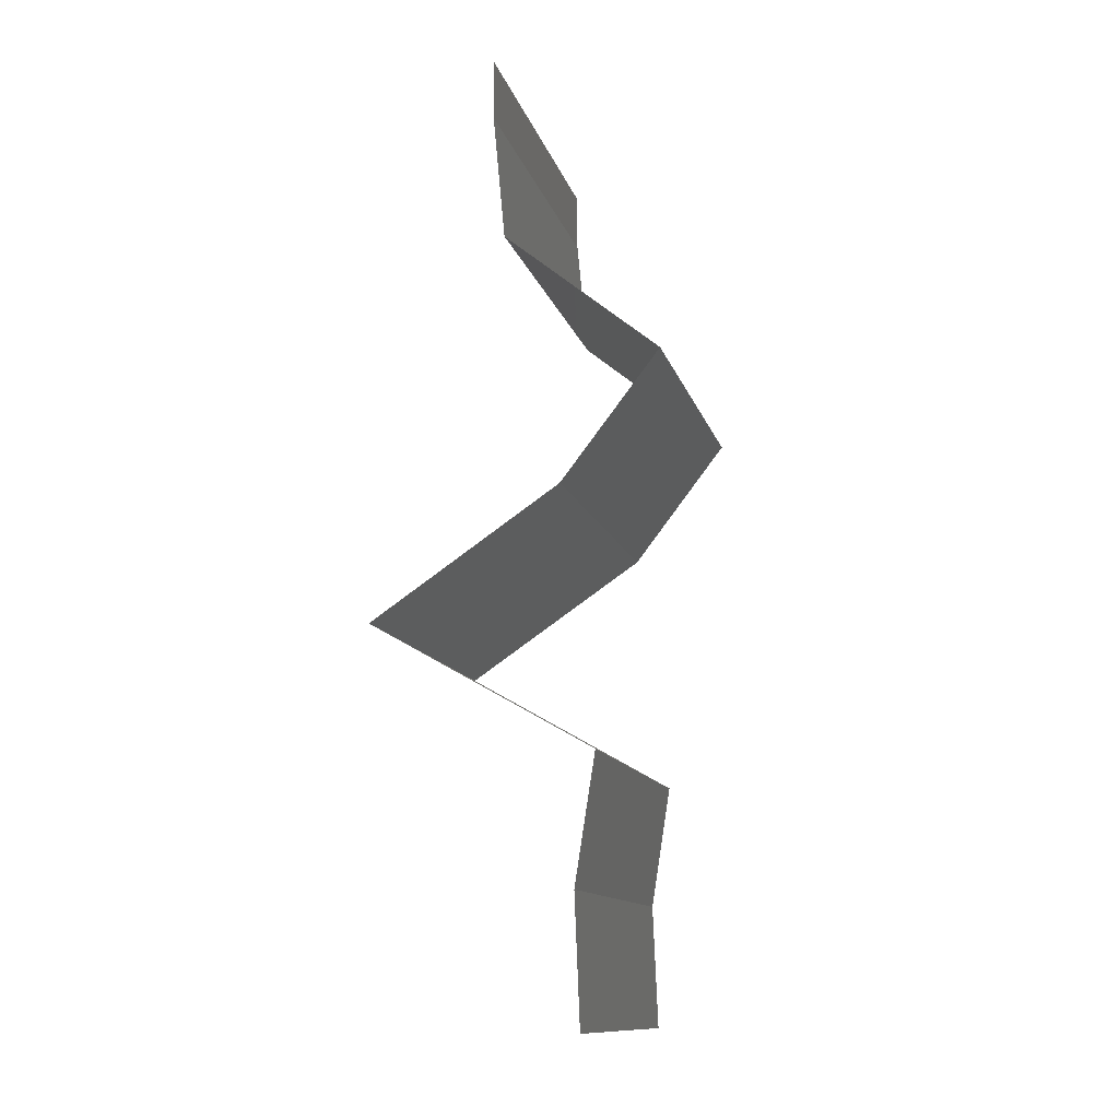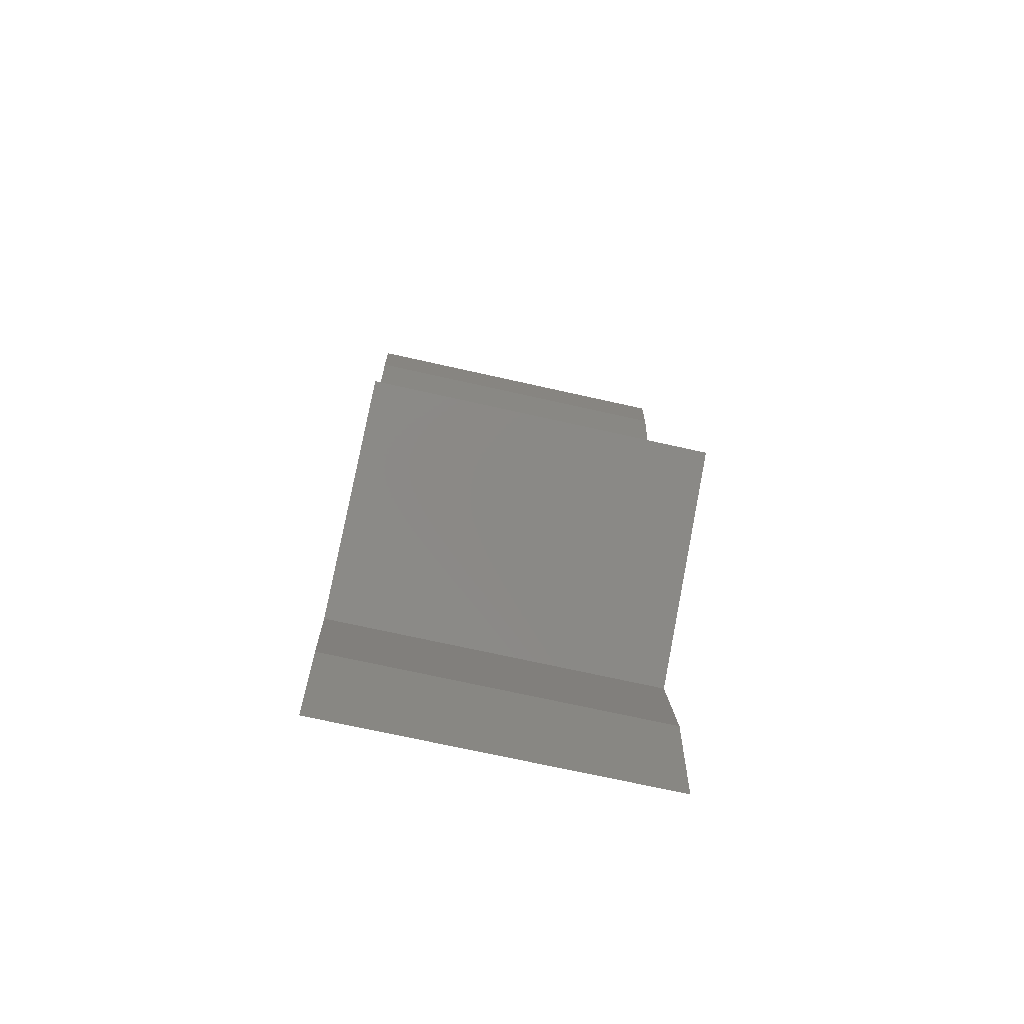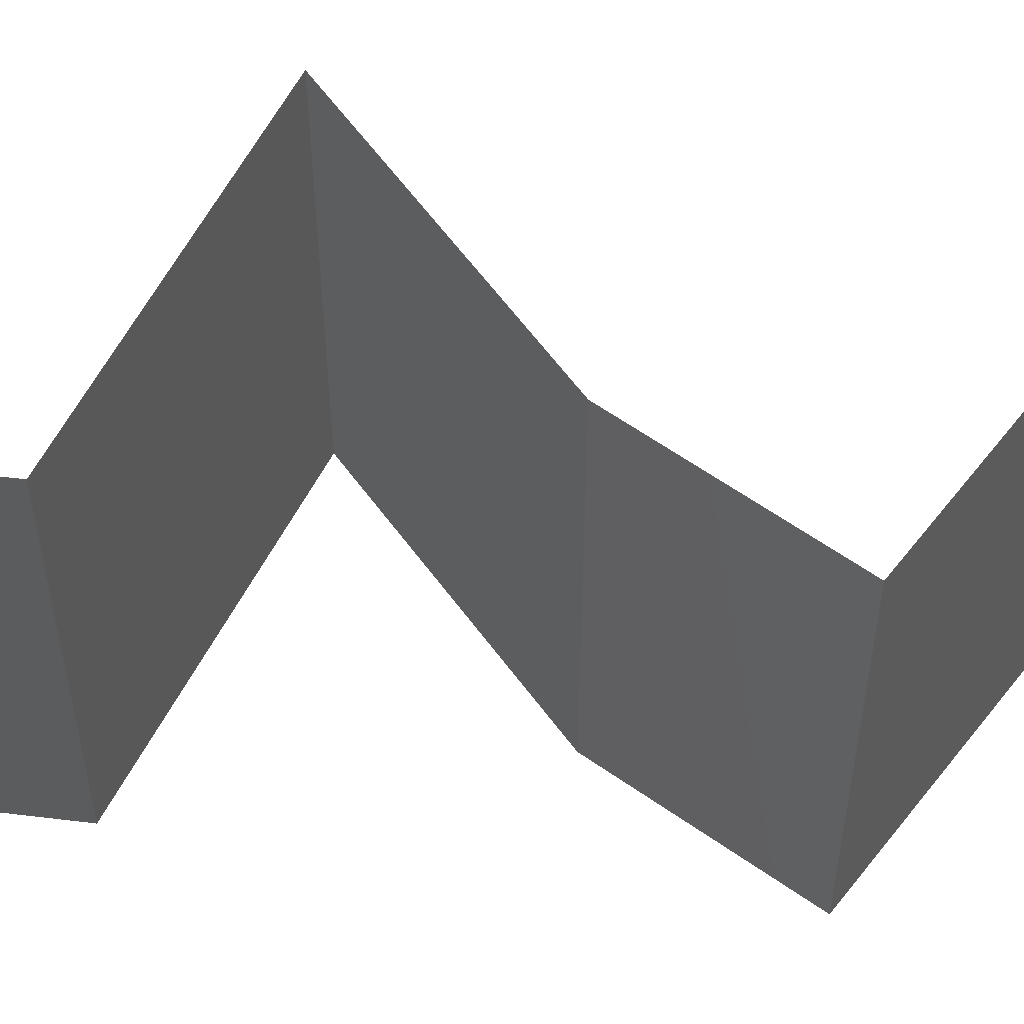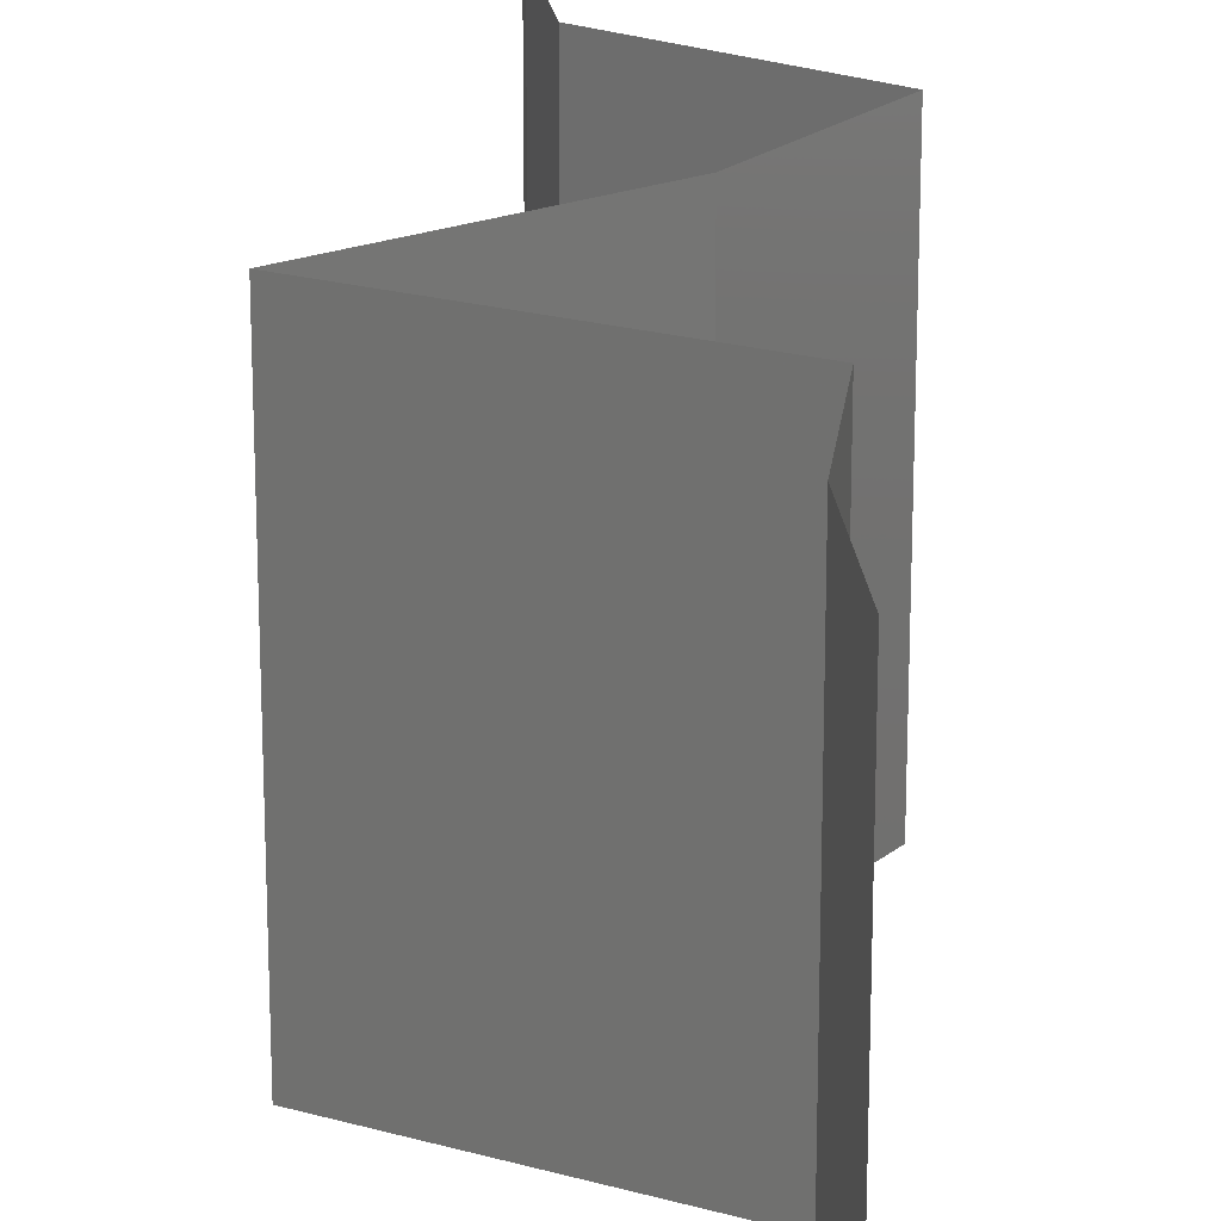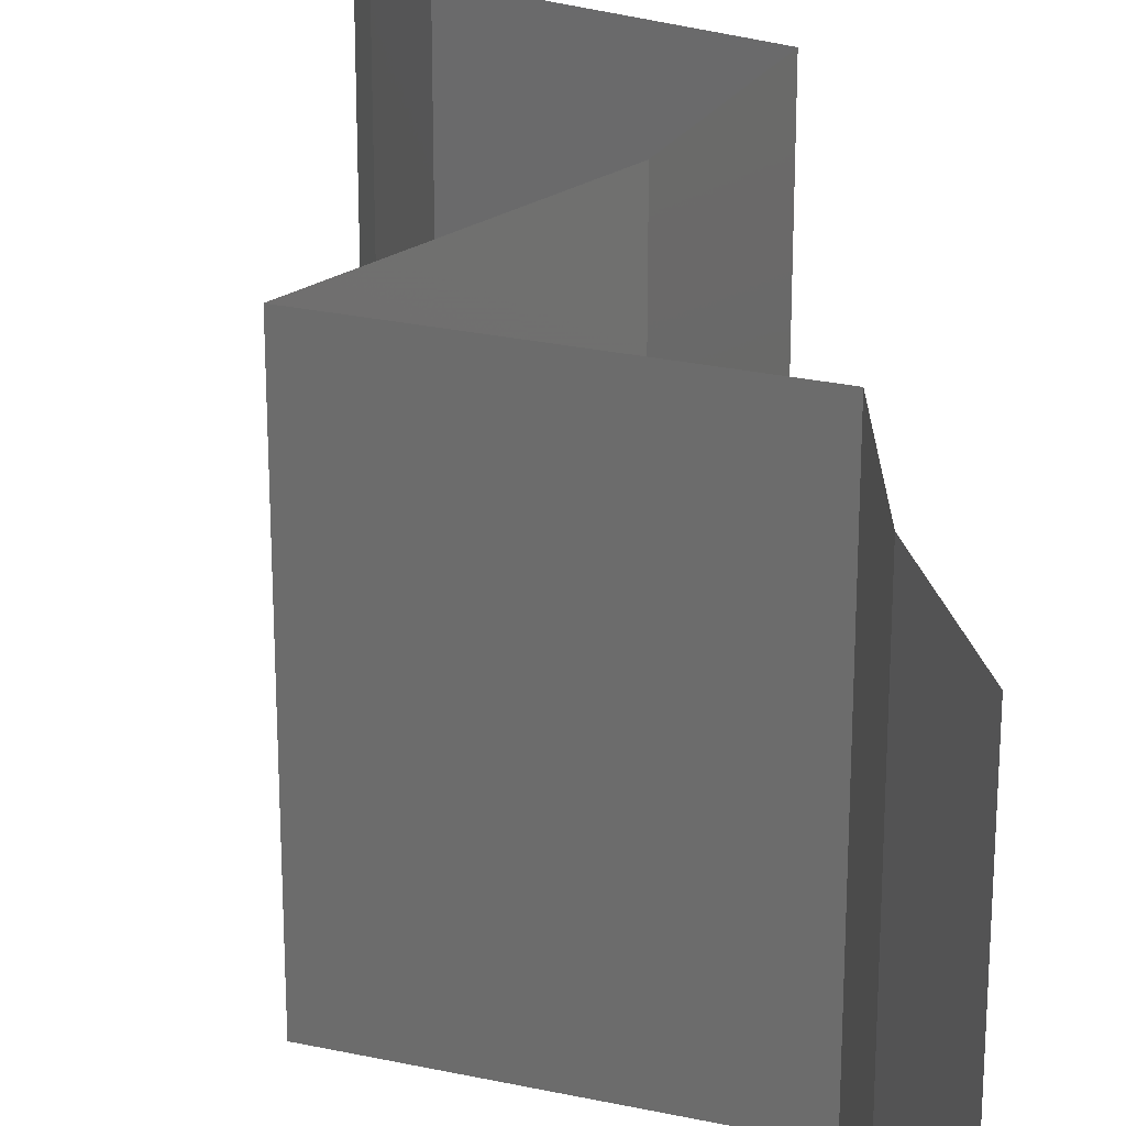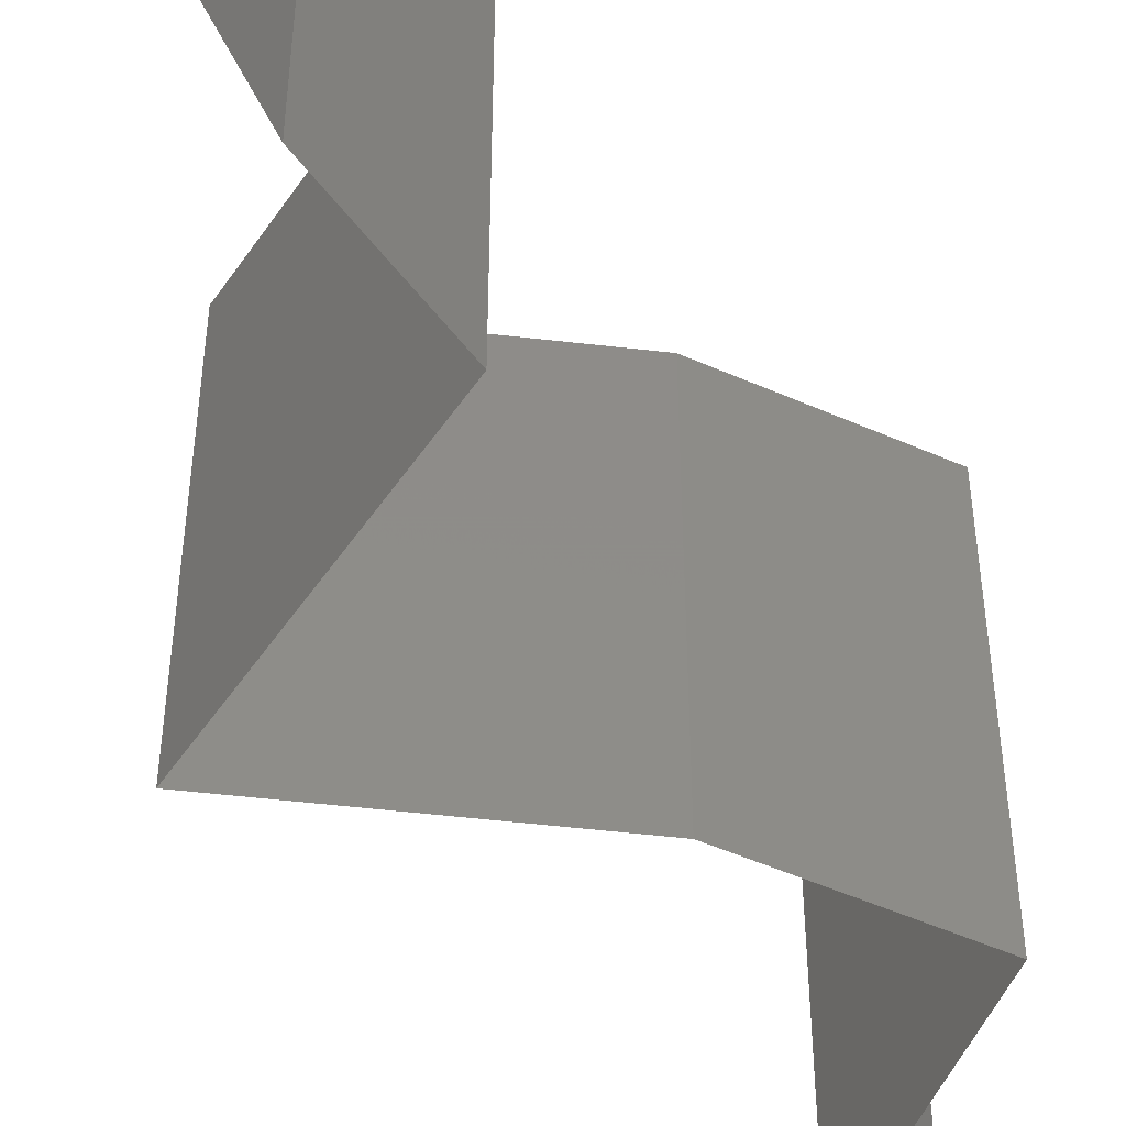
<metadata>
{"format":"stl","ext":"stl","renderer":"f3d","projection":"perspective","resolution":1024,"background":"white","views":[{"elev":-12.6,"azim":14.0,"up":"+Y"},{"elev":-70.4,"azim":-102.7,"up":"+Y"},{"elev":60.2,"azim":88.1,"up":"+Z"},{"elev":21.0,"azim":-2.5,"up":"+Z"},{"elev":26.7,"azim":-10.8,"up":"+Z"},{"elev":-52.5,"azim":26.9,"up":"+Z"}]}
</metadata>
<code>
# stl→obj: 44 verts, 62 faces
v 0.04 0.05662 0
v 0.04 0.06 0
v 0.04 0.06 0.01
v 0.04 0.05662 0.01
v 0.04 0.06 0.02
v 0.04 0.05662 0.02
v 0.04066 0.04954 0.01
v 0.04033 0.05308 0.005
v 0.04033 0.05308 0.015
v 0.04066 0.04954 0.02
v 0.04066 0.04954 0
v 0.04927 0.04247 0.02
v 0.04496 0.04601 0.01451
v 0.04496 0.04601 0.005521
v 0.04927 0.04247 0
v 0.04927 0.04247 0.01
v 0.04379 0.03539 0
v 0.04653 0.03893 0.005
v 0.04379 0.03539 0.01
v 0.04653 0.03893 0.015
v 0.04379 0.03539 0.02
v 0.03329 0.02831 0.01
v 0.03854 0.03185 0.02
v 0.03854 0.03185 0
v 0.03329 0.02831 0
v 0.03329 0.02831 0.02
v 0.0396 0.0247 0.007559
v 0.03948 0.02477 0
v 0.04566 0.02123 0
v 0.04566 0.02123 0.01
v 0.03762 0.02583 0.01474
v 0.04208 0.02328 0.01472
v 0.04566 0.02123 0.02
v 0.03948 0.02477 0.02
v 0.04454 0.01416 0.02
v 0.0451 0.01769 0.015
v 0.0451 0.01769 0.005
v 0.04454 0.01416 0
v 0.04454 0.01416 0.01
v 0.04468 0.01062 0.005
v 0.04483 0.007078 0
v 0.04483 0.007078 0.02
v 0.04468 0.01062 0.015
v 0.04483 0.007078 0.01
f 1 2 3
f 4 5 6
f 3 5 4
f 1 3 4
f 7 8 4
f 4 9 7
f 10 9 6
f 1 8 11
f 4 8 1
f 6 9 4
f 11 8 7
f 7 9 10
f 12 13 10
f 11 14 15
f 10 13 7
f 15 14 16
f 7 13 14
f 14 13 16
f 7 14 11
f 16 13 12
f 17 18 19
f 12 20 16
f 19 20 21
f 16 18 15
f 16 20 19
f 19 18 16
f 15 18 17
f 21 20 12
f 22 19 23
f 24 19 22
f 24 17 19
f 19 21 23
f 22 25 24
f 23 26 22
f 25 27 28
f 28 27 29
f 29 27 30
f 22 27 25
f 26 31 22
f 30 32 33
f 34 31 26
f 33 32 34
f 31 32 27
f 34 32 31
f 27 32 30
f 31 27 22
f 35 36 33
f 29 37 38
f 30 36 39
f 39 37 30
f 30 37 29
f 33 36 30
f 38 37 39
f 39 36 35
f 38 40 41
f 42 43 35
f 44 40 39
f 39 43 44
f 39 40 38
f 35 43 39
f 41 40 44
f 44 43 42

</code>
